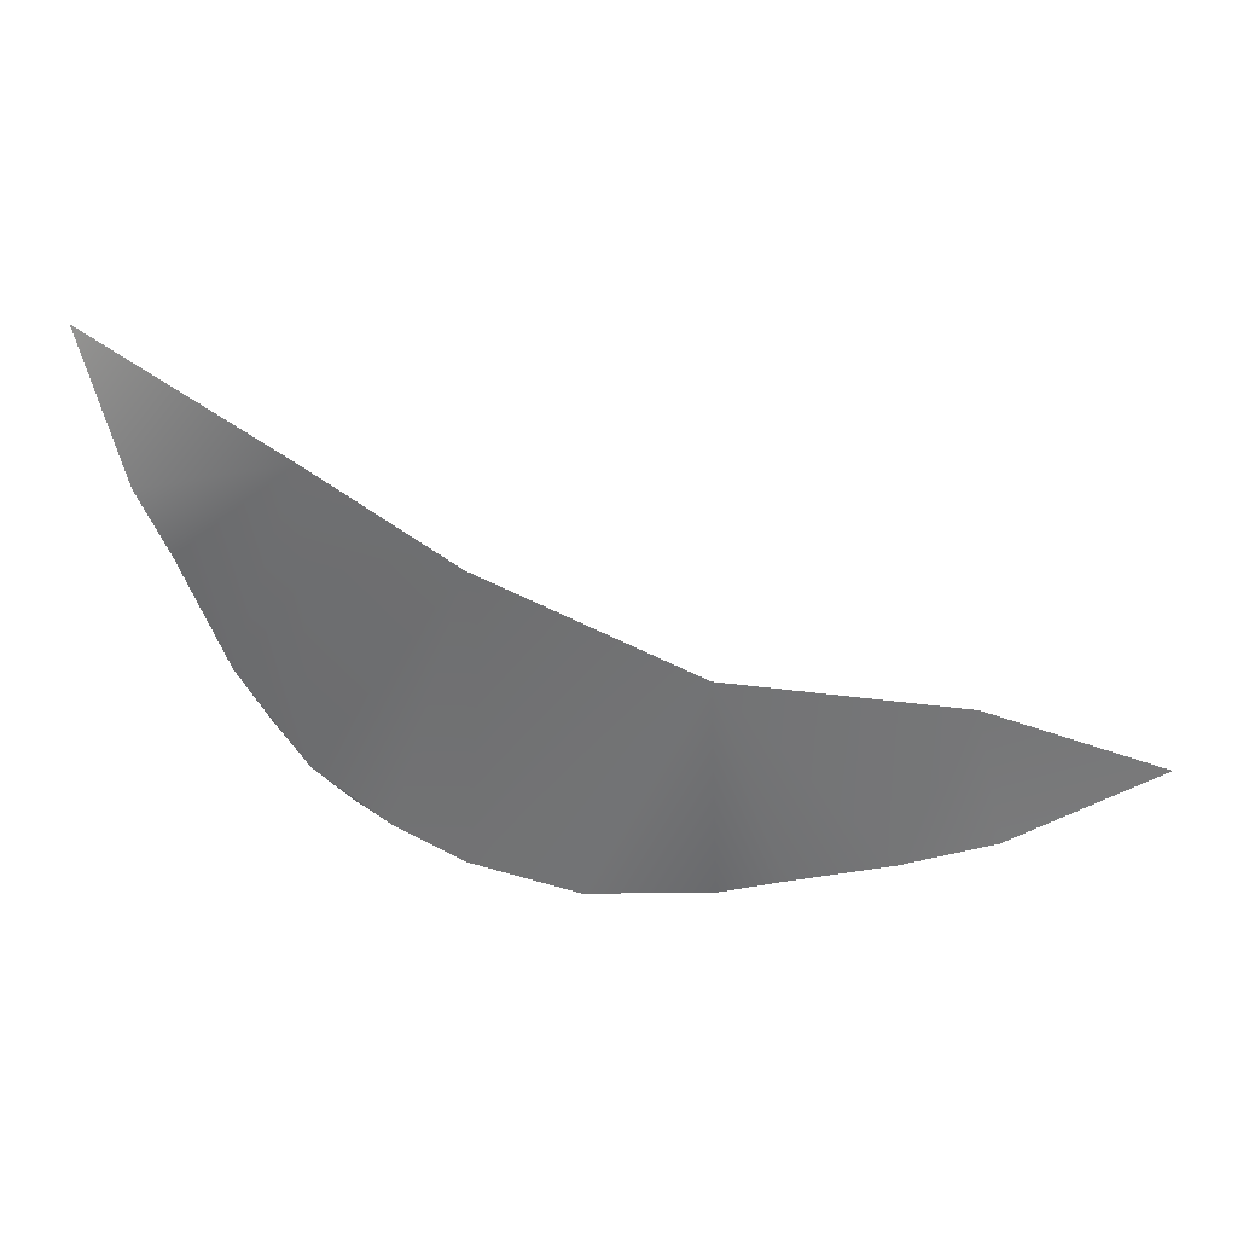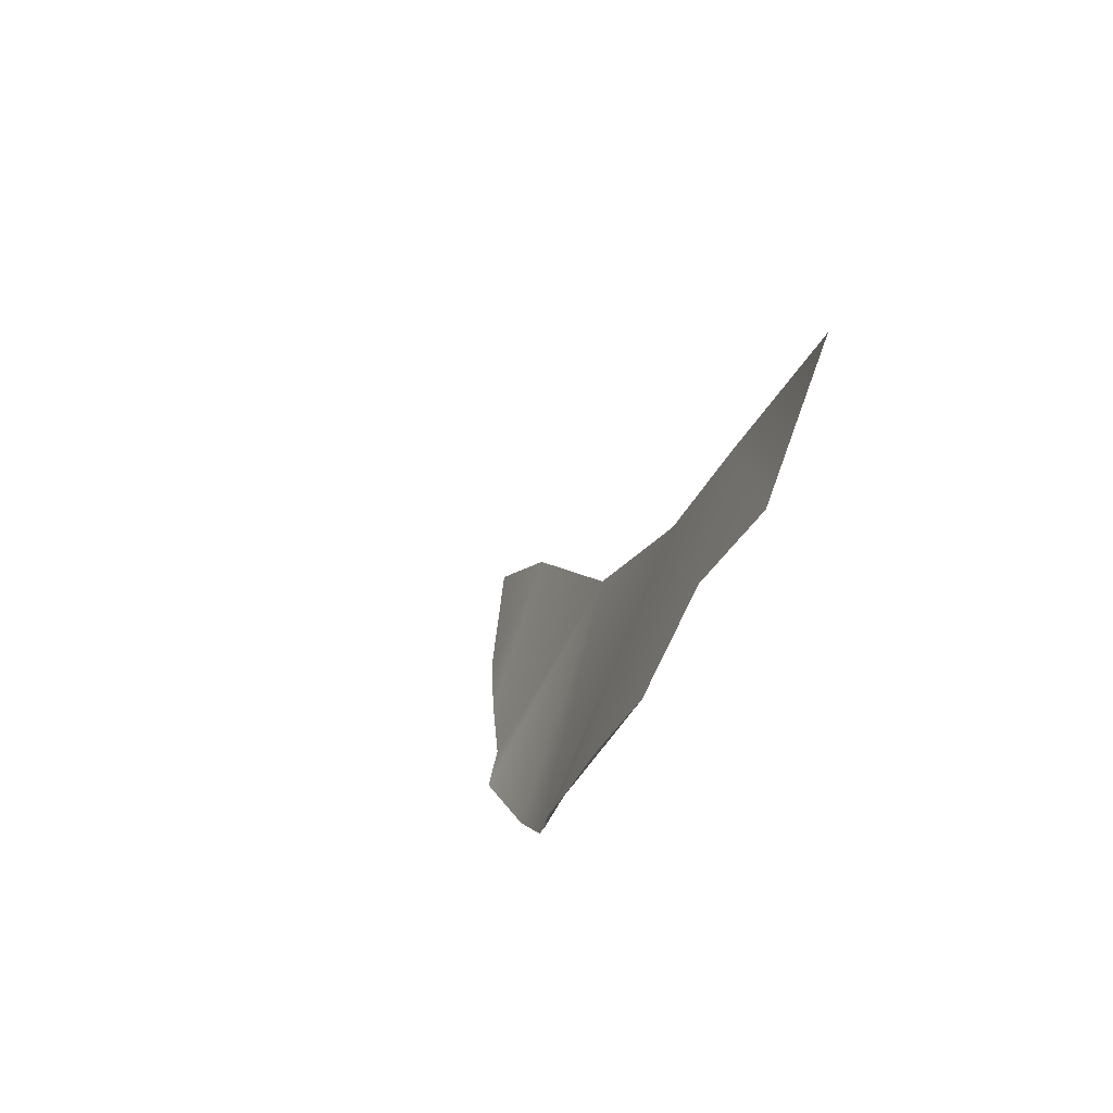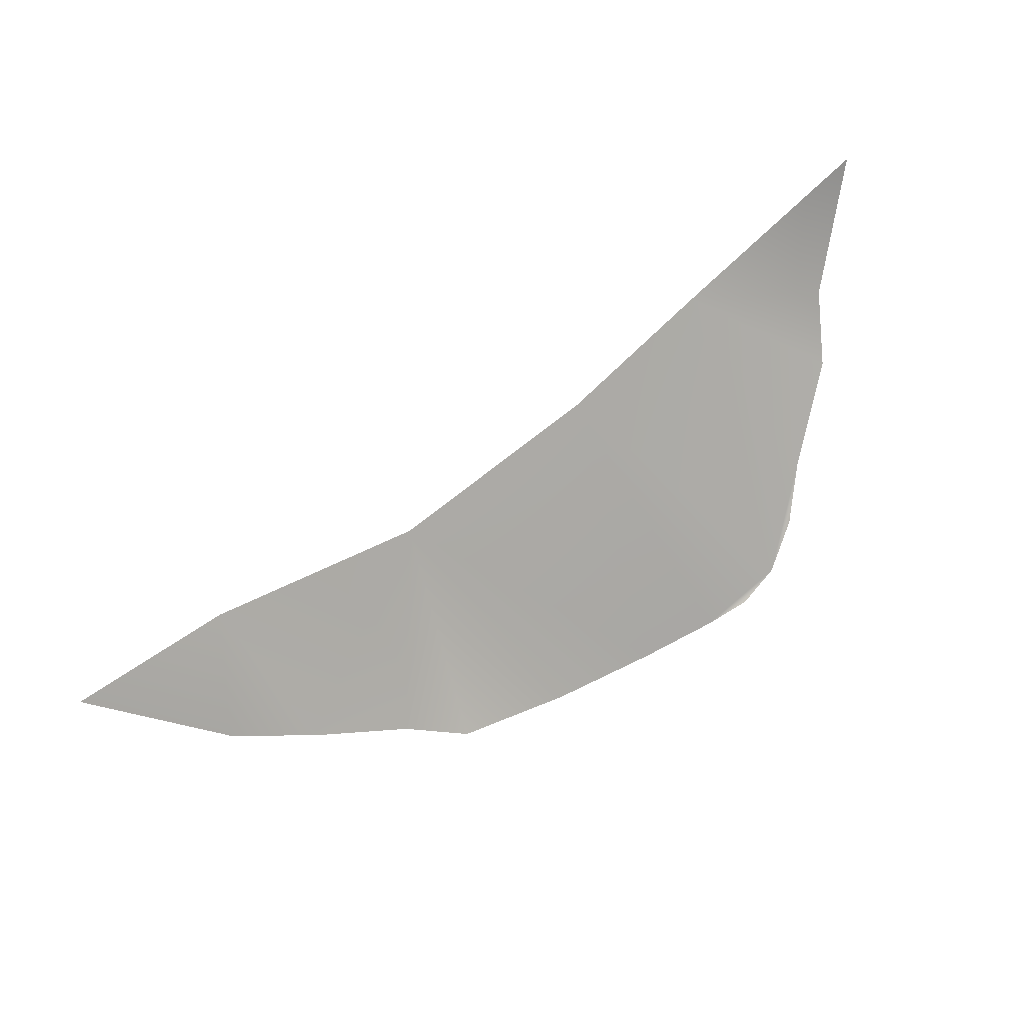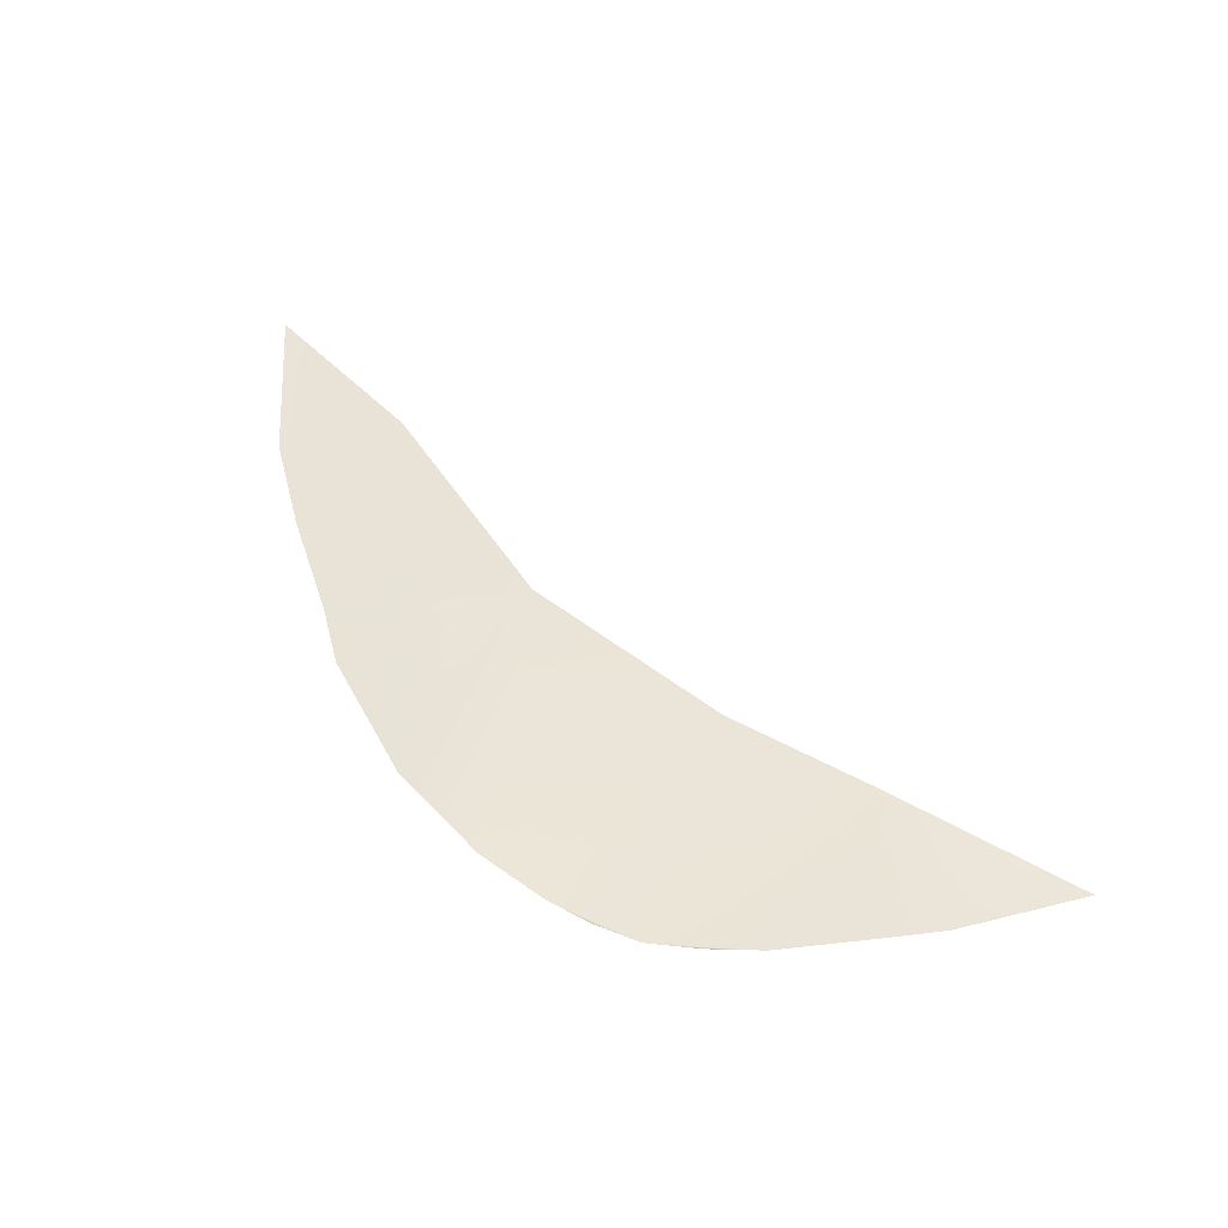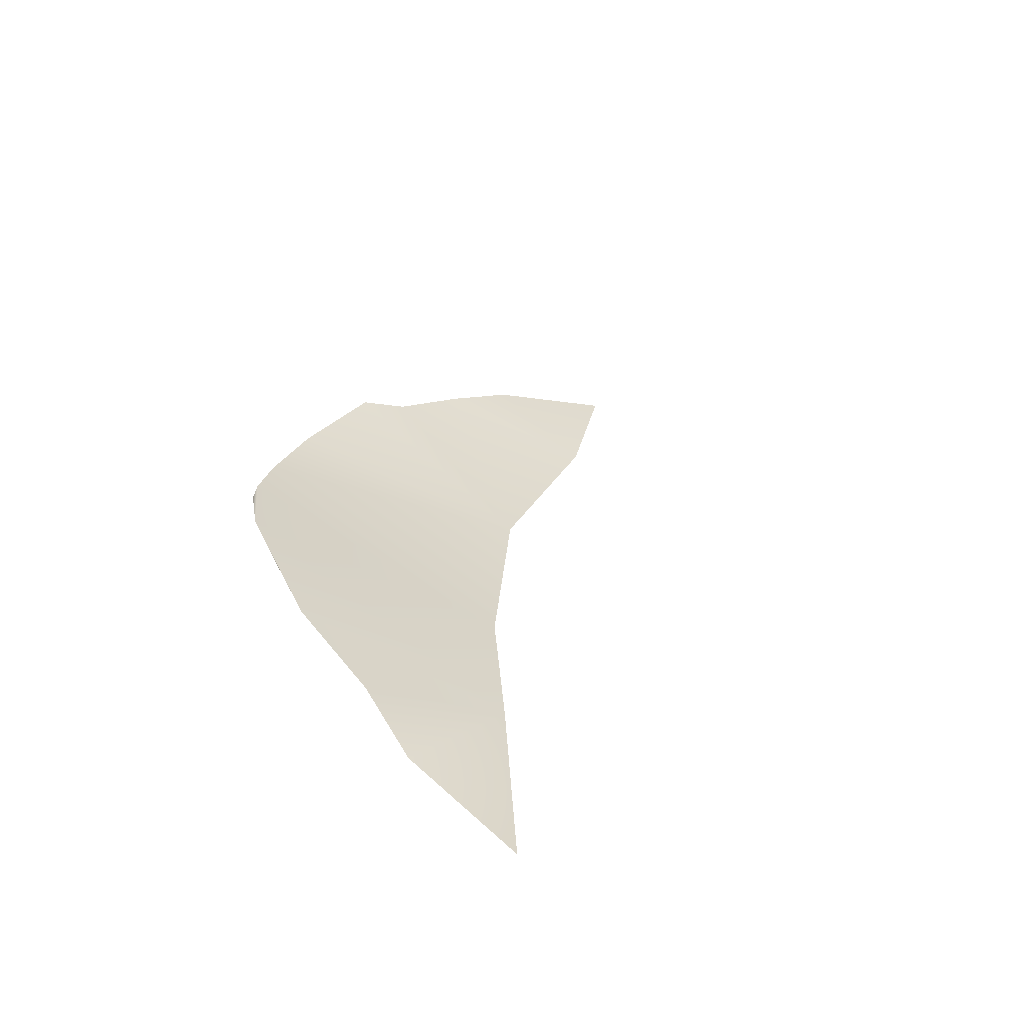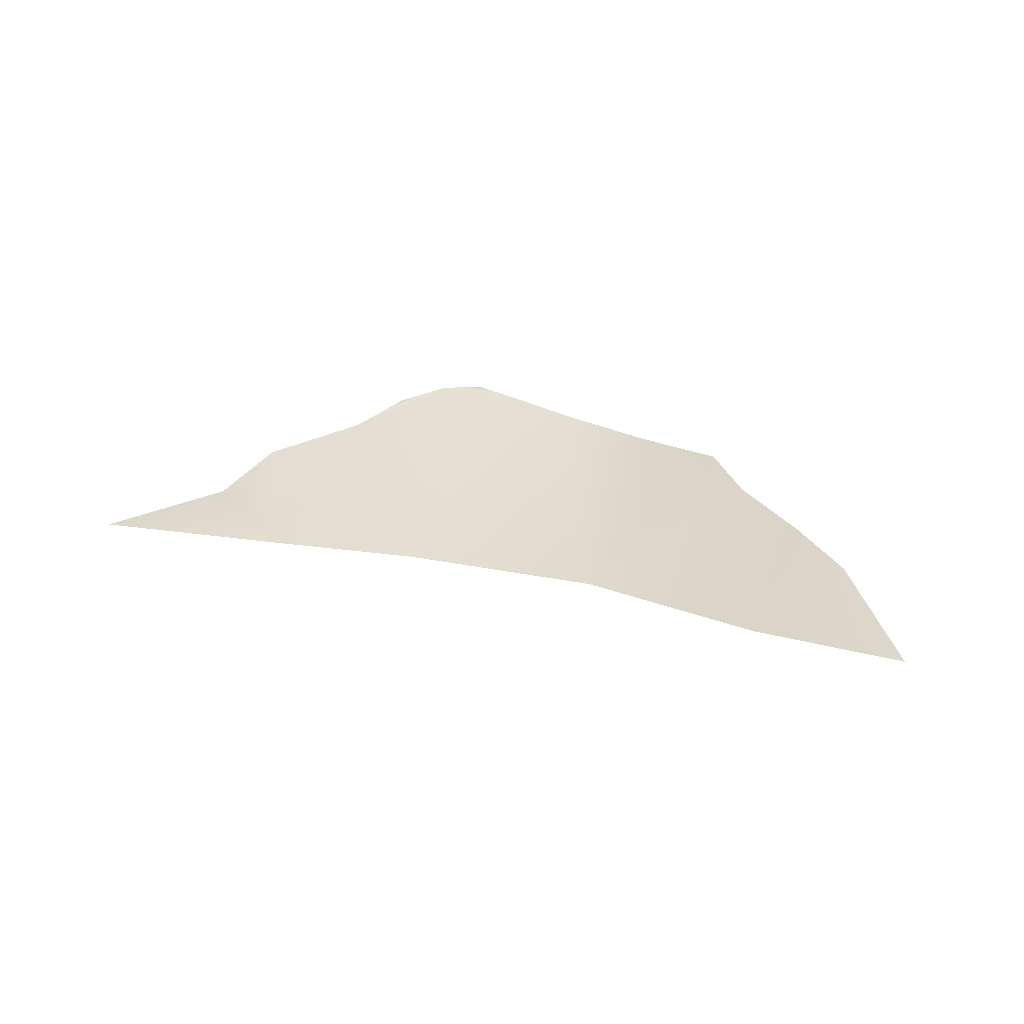
<metadata>
{"format":"obj","ext":"obj","renderer":"f3d","projection":"perspective","resolution":1024,"background":"white","views":[{"elev":5.2,"azim":2.2,"up":"+Z"},{"elev":11.0,"azim":-109.4,"up":"+Z"},{"elev":40.1,"azim":147.8,"up":"+Z"},{"elev":75.9,"azim":-121.5,"up":"+Y"},{"elev":30.1,"azim":-61.8,"up":"+Y"},{"elev":13.0,"azim":47.0,"up":"+Y"}]}
</metadata>
<code>
g rockEPlane001_geo
v -4.652 2.459 -1.827
v -4.094 2.292 -2.153
v -5.168 2.425 -1.424
v -2.924 0.1337 1.295
v -3.105 2.022 -2.575
v 3.469e-07 6.464e-08 -1.101e-06
v -1.628 1.778 -2.918
v 0.06638 1.706 -2.877
v 0.9068 1.301 -2.65
v 2.282 0.9225 -2.36
v 3.124 -0.1568 -0.3042
v 3.475 0.5646 -2.015
v 5.363 -0.2631 -0.9889
v -4.93 0.2205 2.56
v -6.037 1.785 -0.07672
v -5.623 2.206 -0.789
v -6.687 1.379 1.371
v -7.025 0.7348 2.227
v -7.641 0.3387 4.205
g rockEPlane001_geo_0
f 3 2 1
f 3 4 2
f 5 2 4
f 6 5 4
f 5 6 7
f 6 8 7
f 6 9 8
f 10 9 6
f 11 10 6
f 12 10 11
f 11 13 12
f 14 4 3
f 15 14 3
f 3 16 15
f 14 15 17
f 14 17 18
f 14 18 19

</code>
